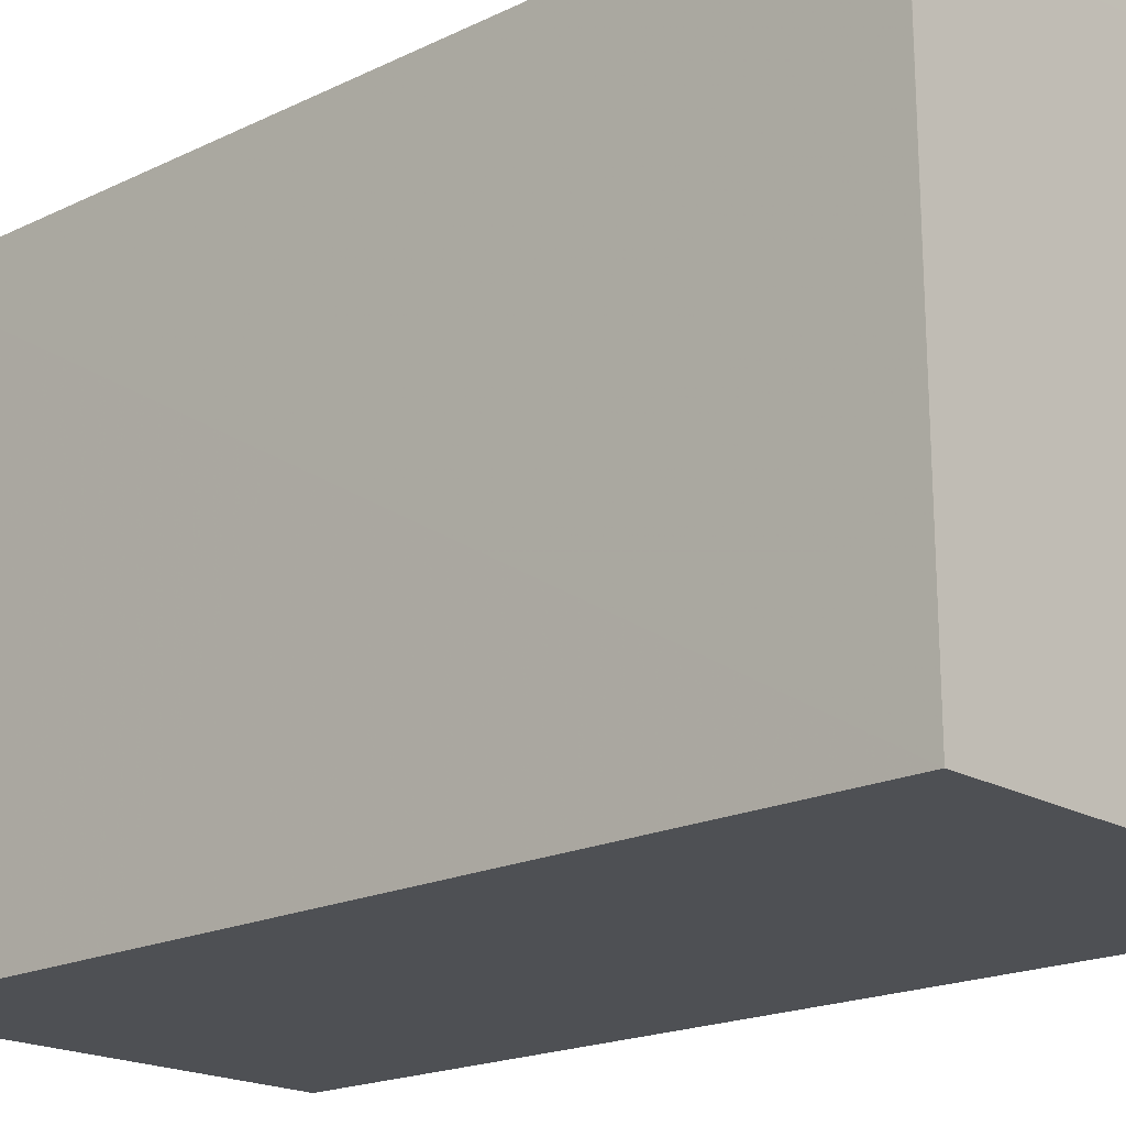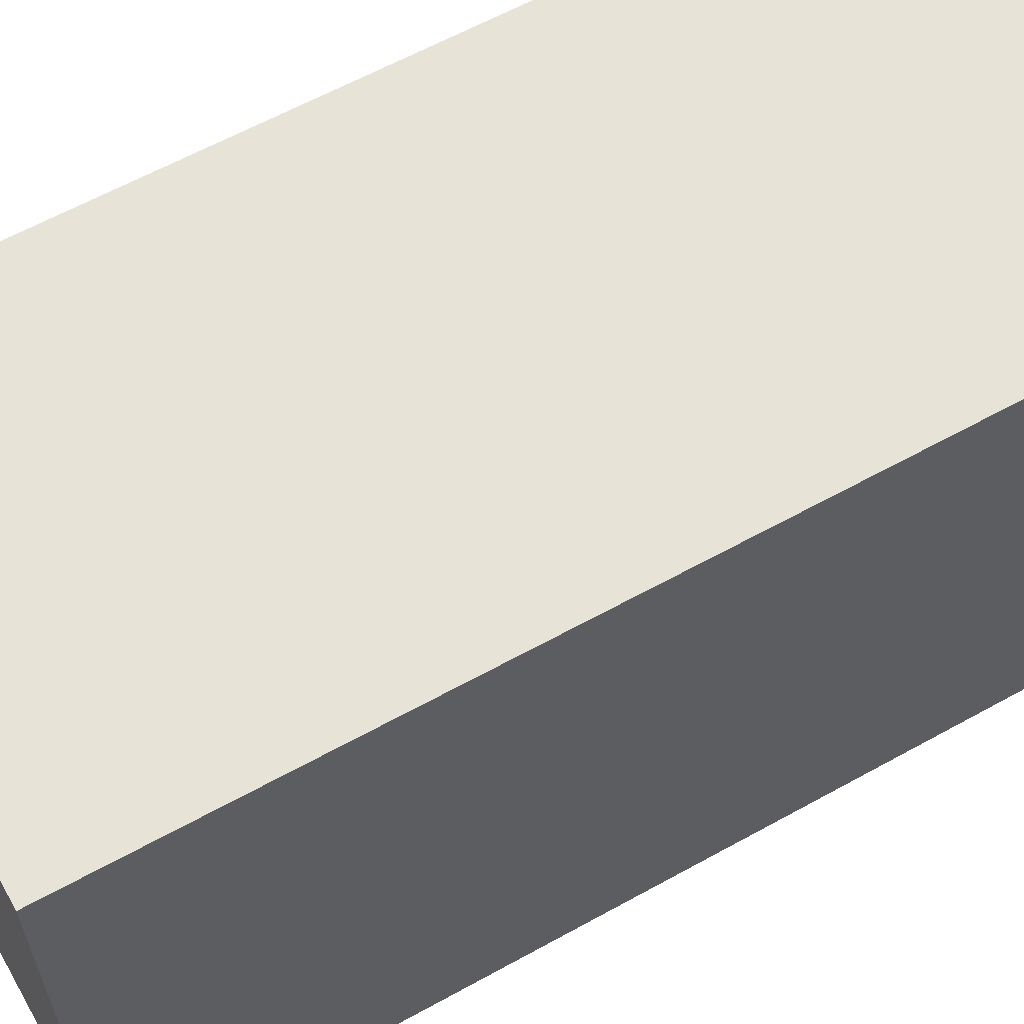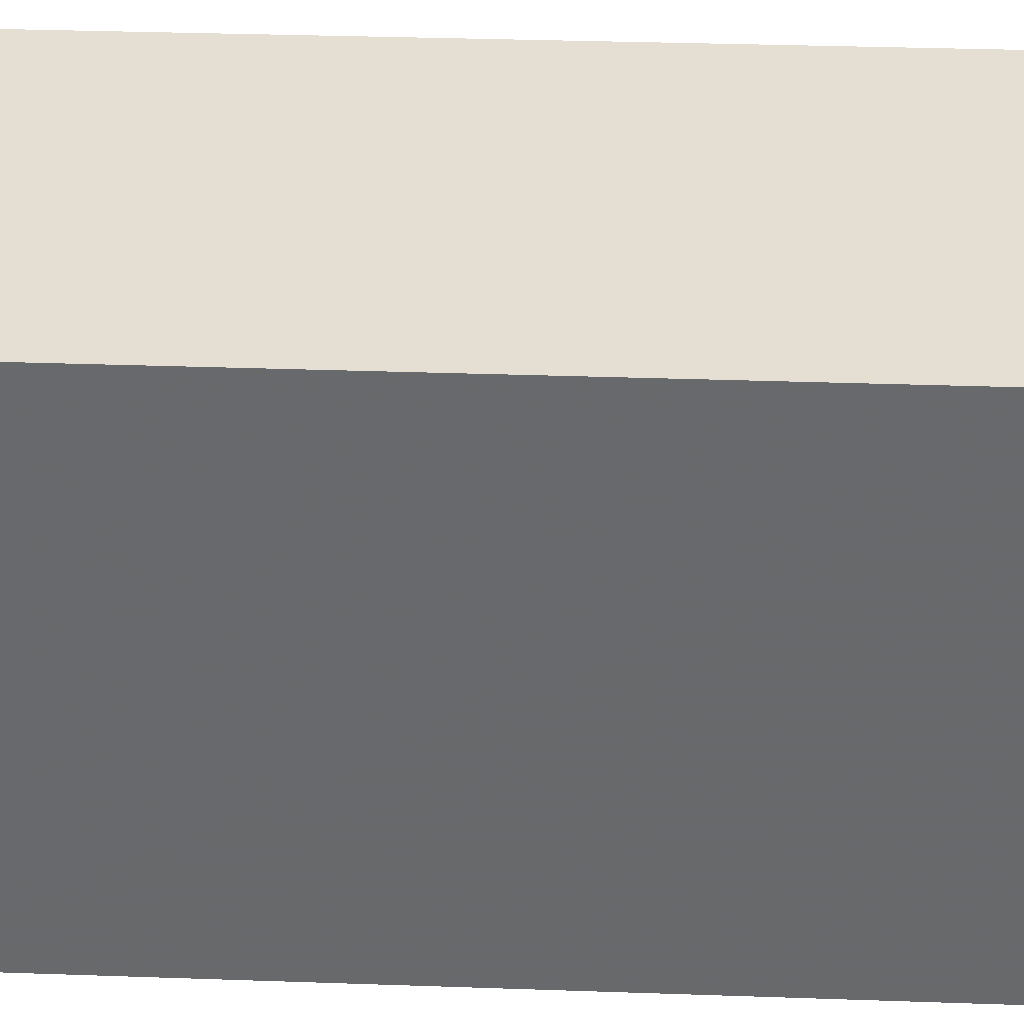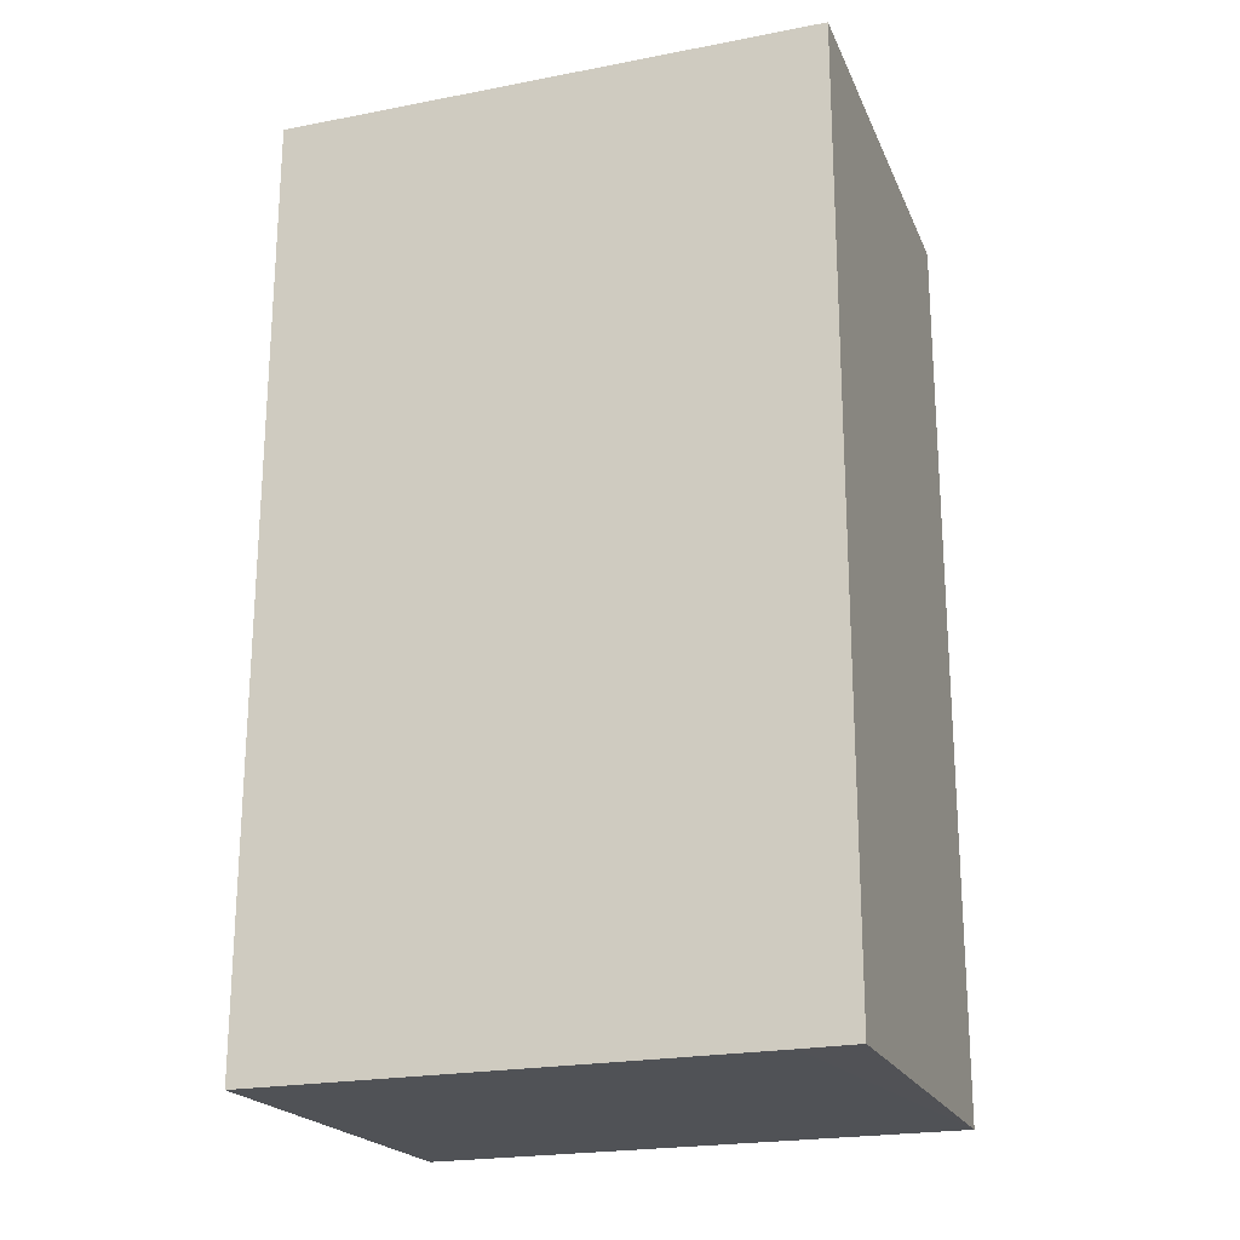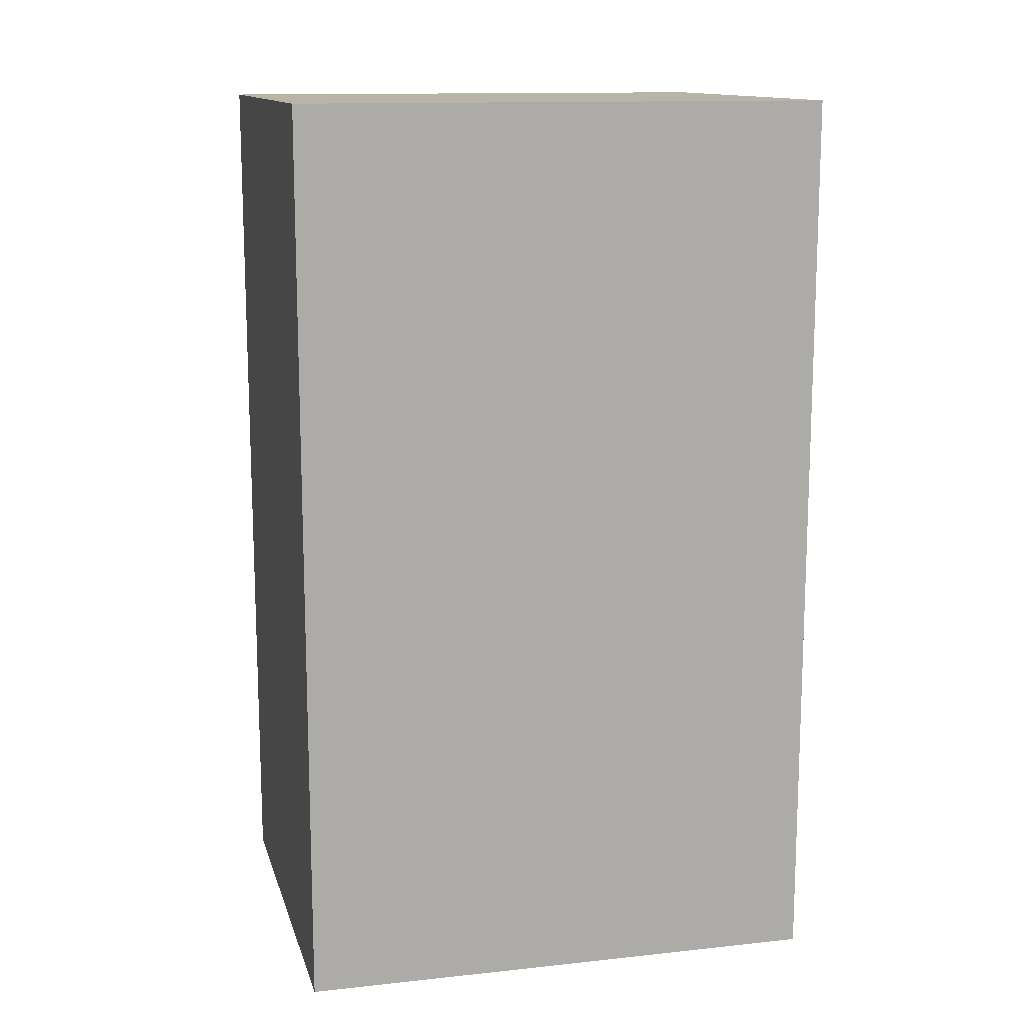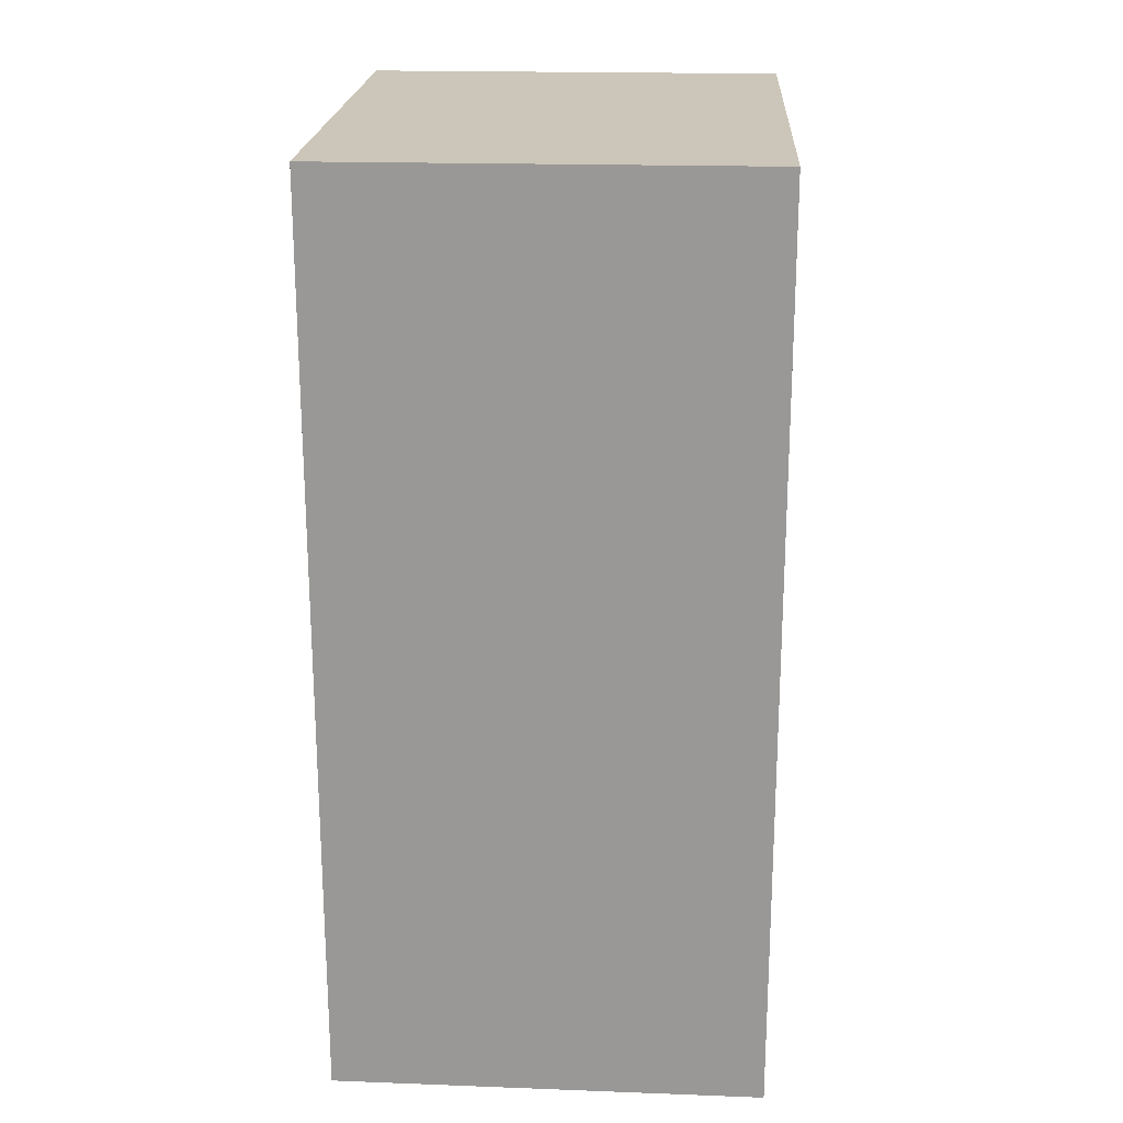
<metadata>
{"format":"obj","ext":"obj","renderer":"f3d","projection":"perspective","resolution":1024,"background":"white","views":[{"elev":-18.8,"azim":132.8,"up":"+Y"},{"elev":61.7,"azim":-119.4,"up":"+Y"},{"elev":37.1,"azim":-87.5,"up":"+Y"},{"elev":-21.5,"azim":108.7,"up":"+Z"},{"elev":13.2,"azim":-104.3,"up":"+Z"},{"elev":20.9,"azim":3.2,"up":"+Z"}]}
</metadata>
<code>
v -0.02442 0.001701 0.02784
v -0.02442 -0.01422 0.02784
v -0.02442 -0.01422 0.0005987
v -0.03714 0.001691 0.0007961
v -0.03716 0.000109 0.02784
v -0.02442 0.001683 0.0007021
v -0.03716 0.001701 0.02784
v -0.03716 -0.01422 0.02784
v -0.02442 9.168e-05 0.0006836
v -0.03714 -0.01422 0.0007049
f 1 2 3
f 5 2 1
f 6 1 3
f 6 4 1
f 7 5 1
f 7 1 4
f 8 2 5
f 9 6 3
f 9 3 4
f 9 4 6
f 10 3 2
f 10 2 8
f 10 4 3
f 10 8 5
f 10 7 4
f 10 5 7

</code>
